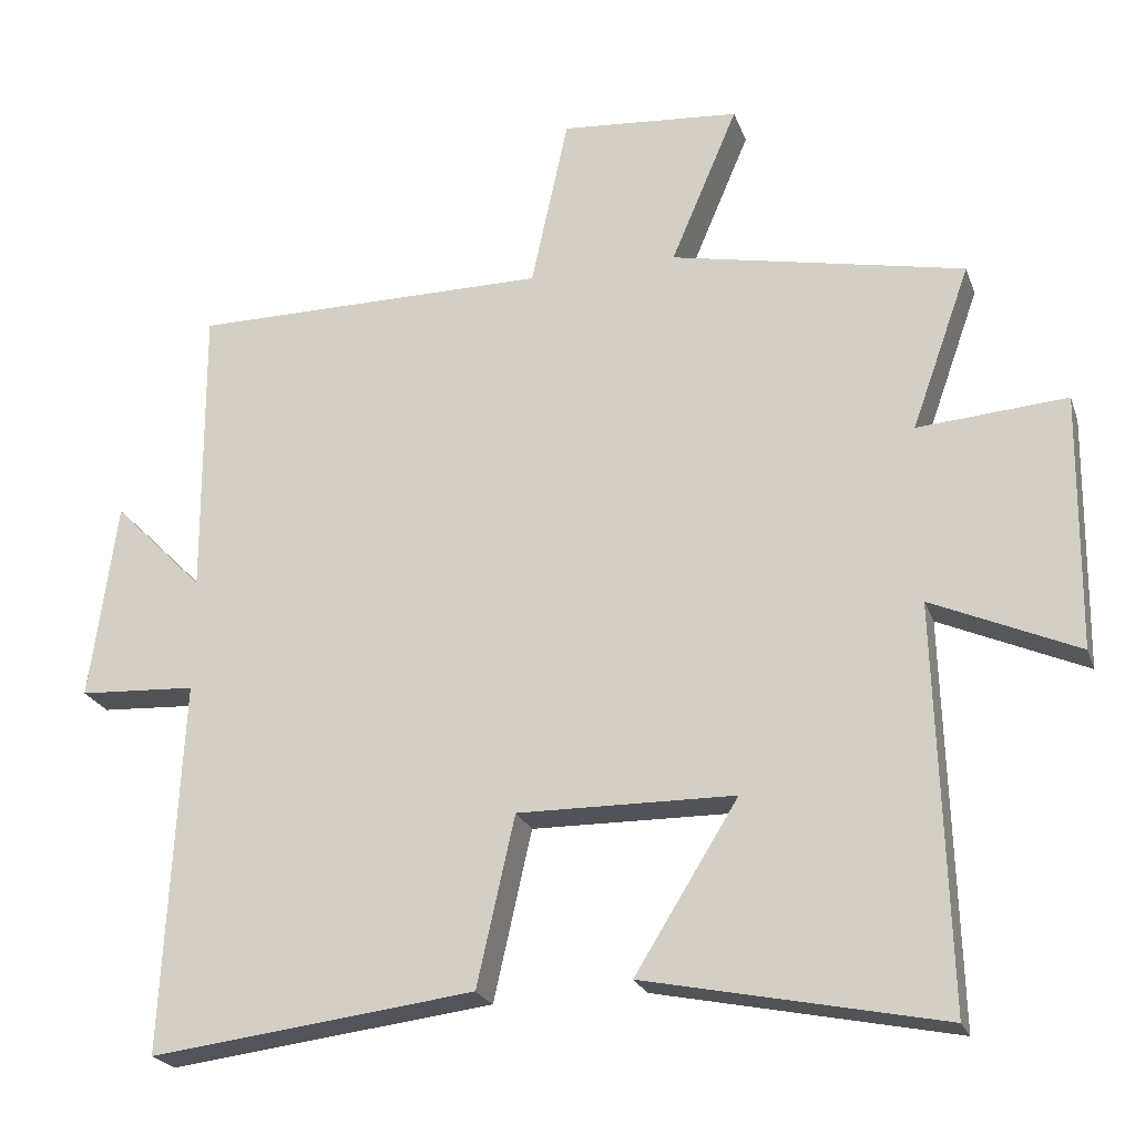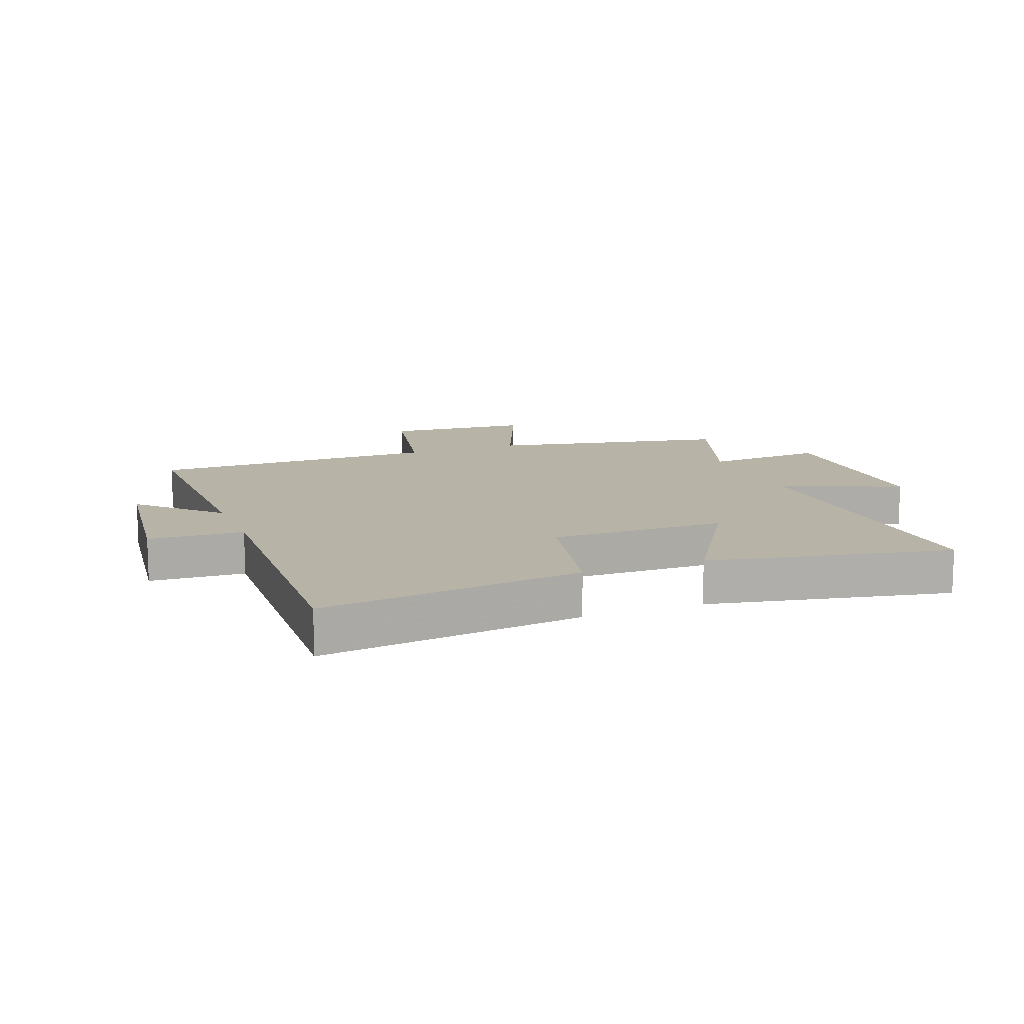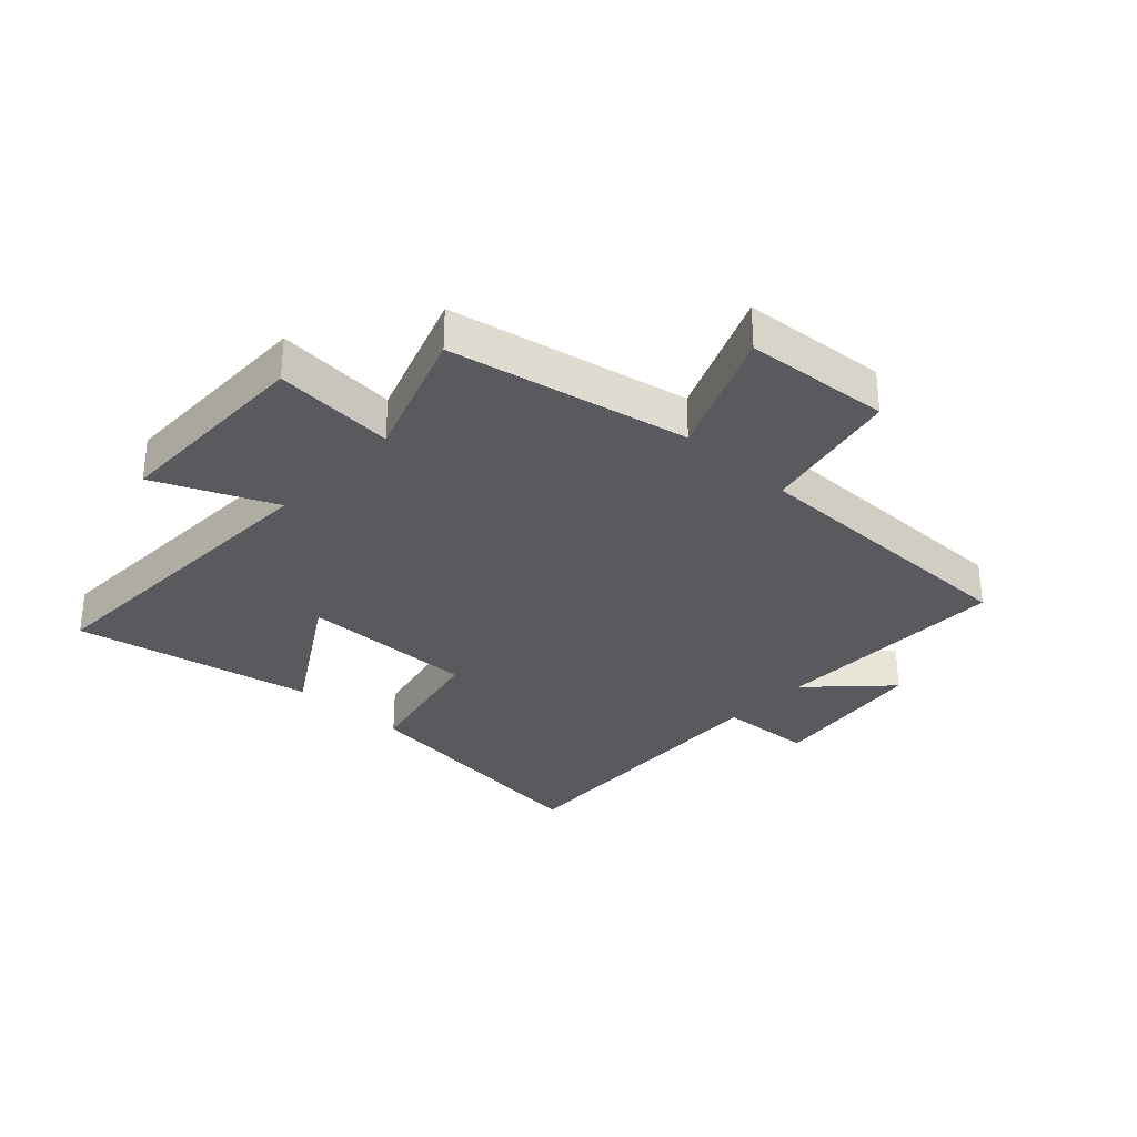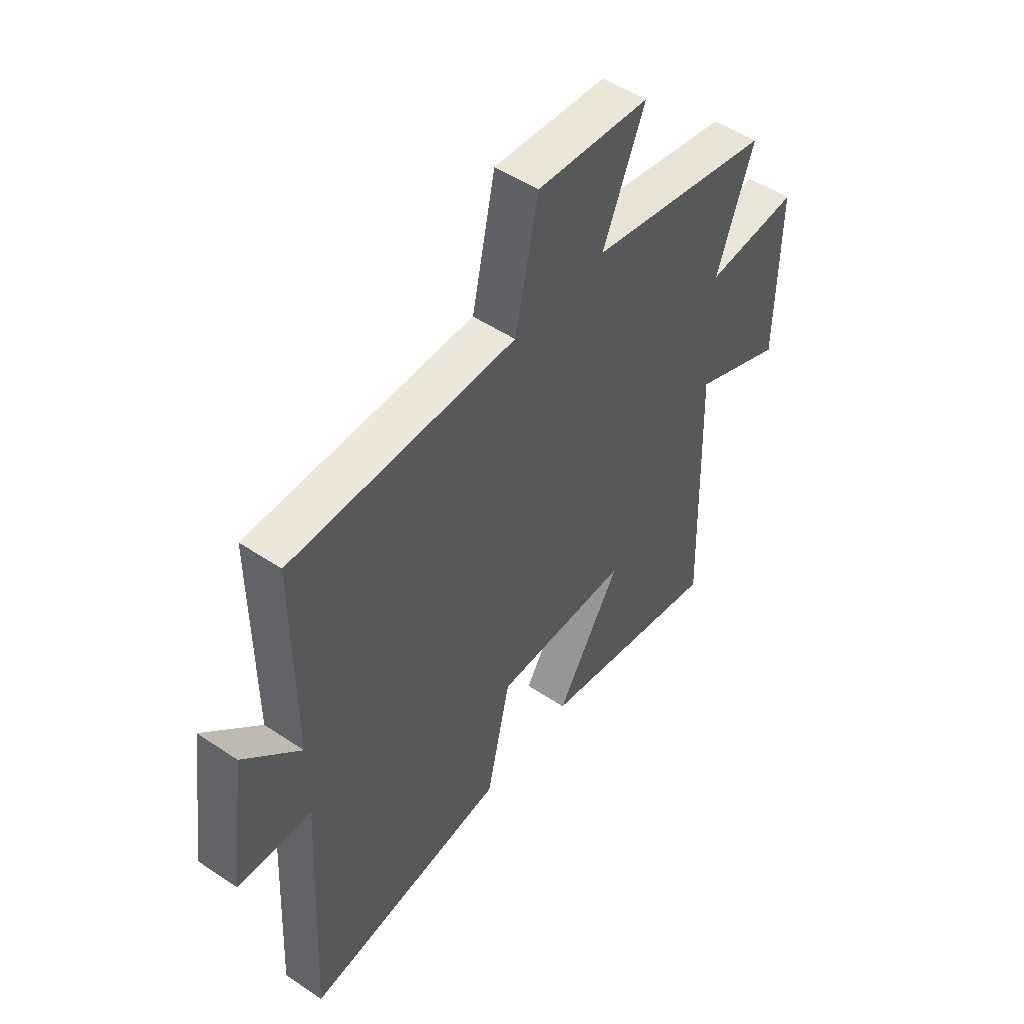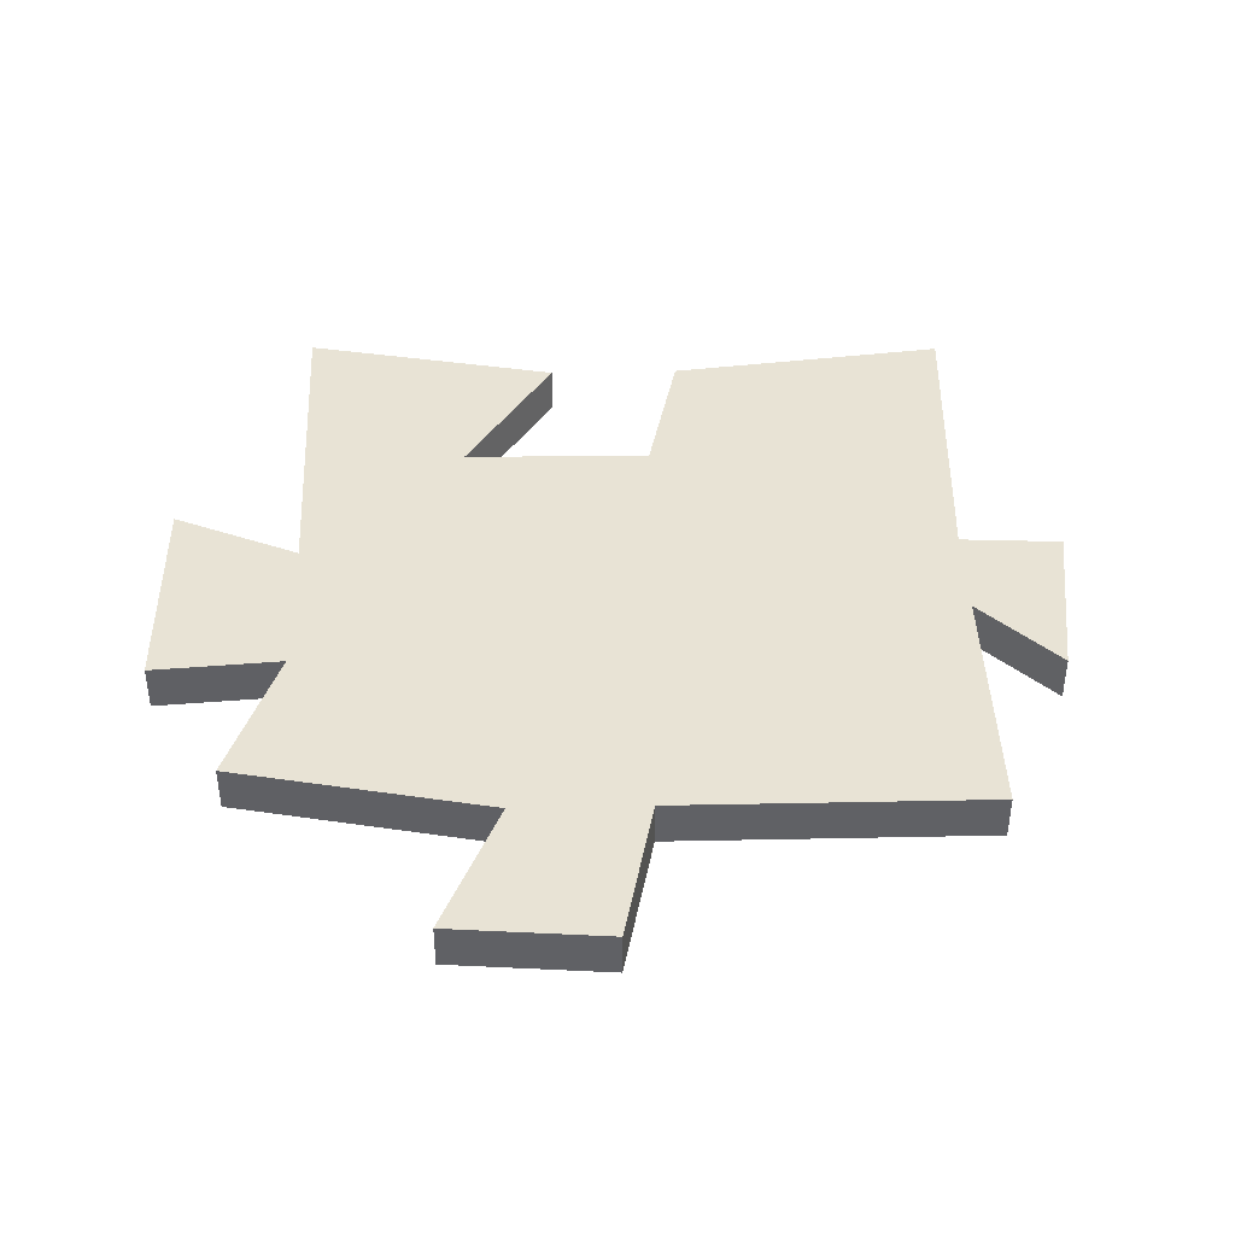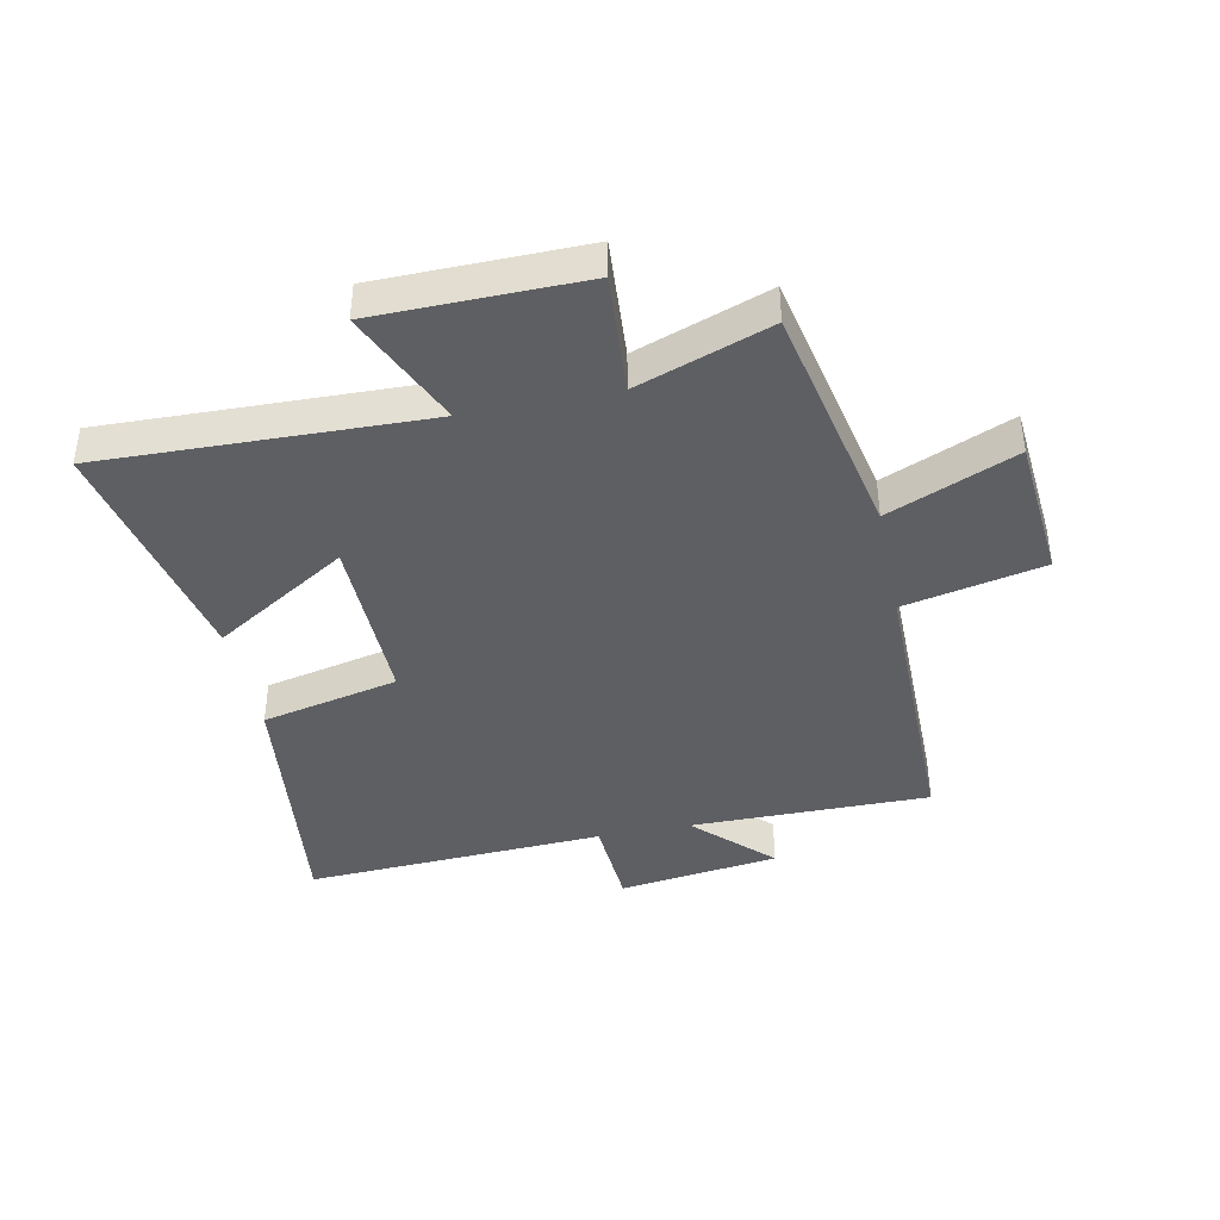
<metadata>
{"format":"obj","ext":"obj","renderer":"f3d","projection":"perspective","resolution":1024,"background":"white","views":[{"elev":-22.9,"azim":-163.2,"up":"+Z"},{"elev":12.6,"azim":158.7,"up":"+Y"},{"elev":-31.4,"azim":-43.2,"up":"+Y"},{"elev":50.4,"azim":126.4,"up":"+Z"},{"elev":41.3,"azim":-1.4,"up":"+Y"},{"elev":-40.7,"azim":-78.3,"up":"+Y"}]}
</metadata>
<code>
v 0.525 0.07 -0.553
v 0.088 0.07 -0.5
v 0.037 0.07 -0.272
v -0.255 0.07 -0.276
v -0.116 0.07 -0.5
v -0.516 0.07 -0.582
v -0.5 0.07 -0.044
v -0.697 0.07 -0.131
v -0.701 0.07 0.213
v -0.5 0.07 0.198
v -0.579 0.07 0.419
v -0.183 0.07 0.5
v -0.273 0.07 0.712
v -0.031 0.07 0.732
v 0.019 0.07 0.5
v 0.502 0.07 0.5
v 0.5 0.07 0.102
v 0.622 0.07 0.225
v 0.658 0.07 -0.043
v 0.5 0.07 -0.052
v 0.525 0 -0.553
v 0.088 0 -0.5
v 0.037 0 -0.272
v -0.255 0 -0.276
v -0.116 0 -0.5
v -0.516 0 -0.582
v -0.5 0 -0.044
v -0.697 0 -0.131
v -0.701 0 0.213
v -0.5 0 0.198
v -0.579 0 0.419
v -0.183 0 0.5
v -0.273 0 0.712
v -0.031 0 0.732
v 0.019 0 0.5
v 0.502 0 0.5
v 0.5 0 0.102
v 0.622 0 0.225
v 0.658 0 -0.043
v 0.5 0 -0.052
f 17 18 19 20
f 15 16 17
f 15 17 20
f 12 13 14 15
f 15 20 1
f 12 15 1
f 11 12 1
f 10 11 1
f 7 8 9 10
f 4 5 6 7
f 3 4 7 10
f 1 2 3
f 1 3 10
f 40 39 38 37
f 37 36 35
f 40 37 35
f 35 34 33 32
f 21 40 35
f 21 35 32
f 21 32 31
f 21 31 30
f 30 29 28 27
f 27 26 25 24
f 30 27 24 23
f 23 22 21
f 30 23 21
f 1 21 22 2
f 2 22 23 3
f 3 23 24 4
f 4 24 25 5
f 5 25 26 6
f 6 26 27 7
f 7 27 28 8
f 8 28 29 9
f 9 29 30 10
f 10 30 31 11
f 11 31 32 12
f 12 32 33 13
f 13 33 34 14
f 14 34 35 15
f 15 35 36 16
f 16 36 37 17
f 17 37 38 18
f 18 38 39 19
f 19 39 40 20
f 20 40 21 1

</code>
